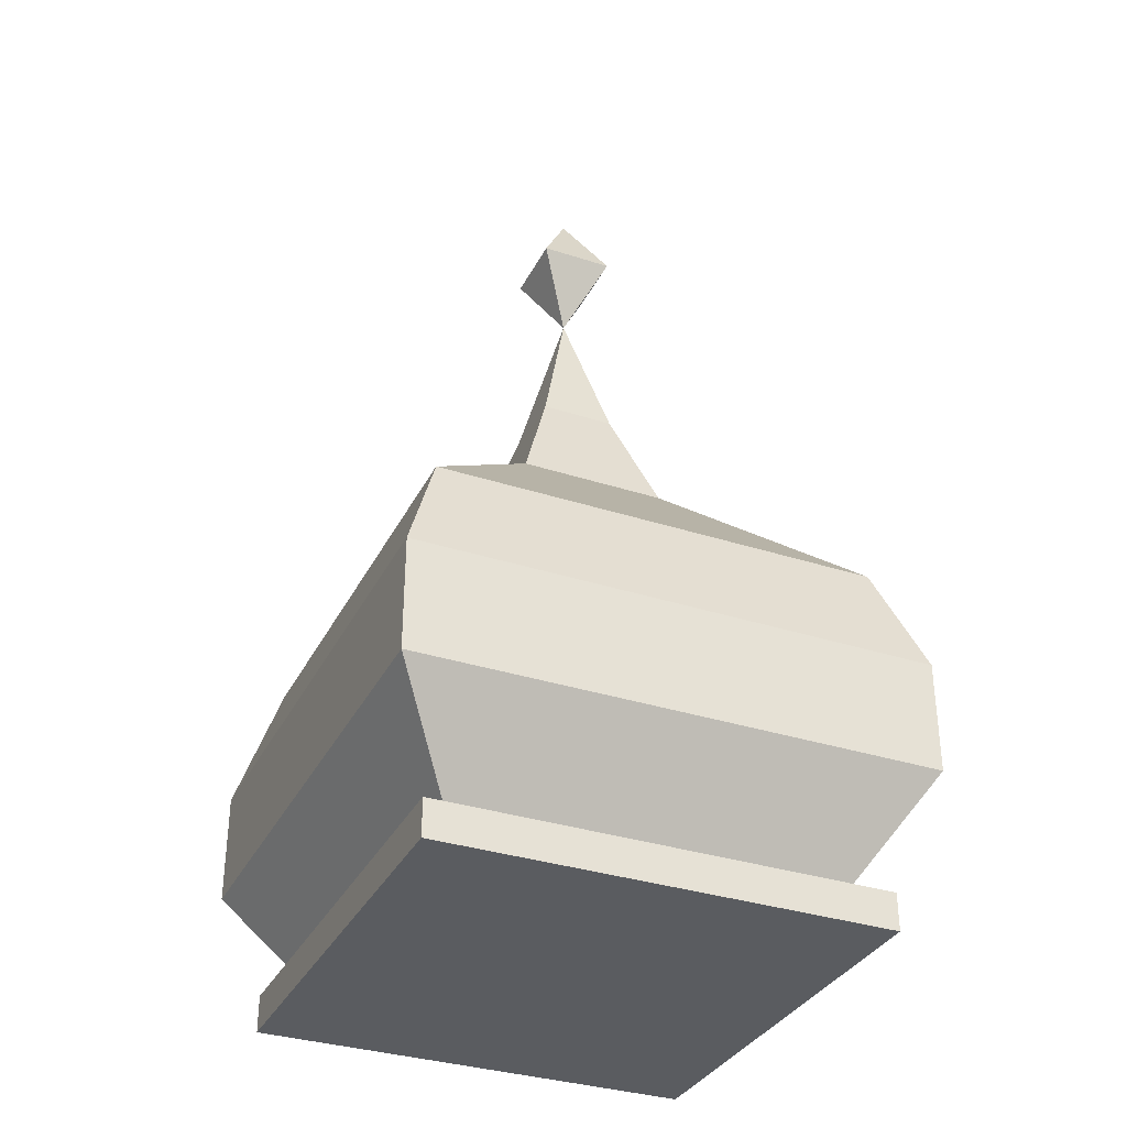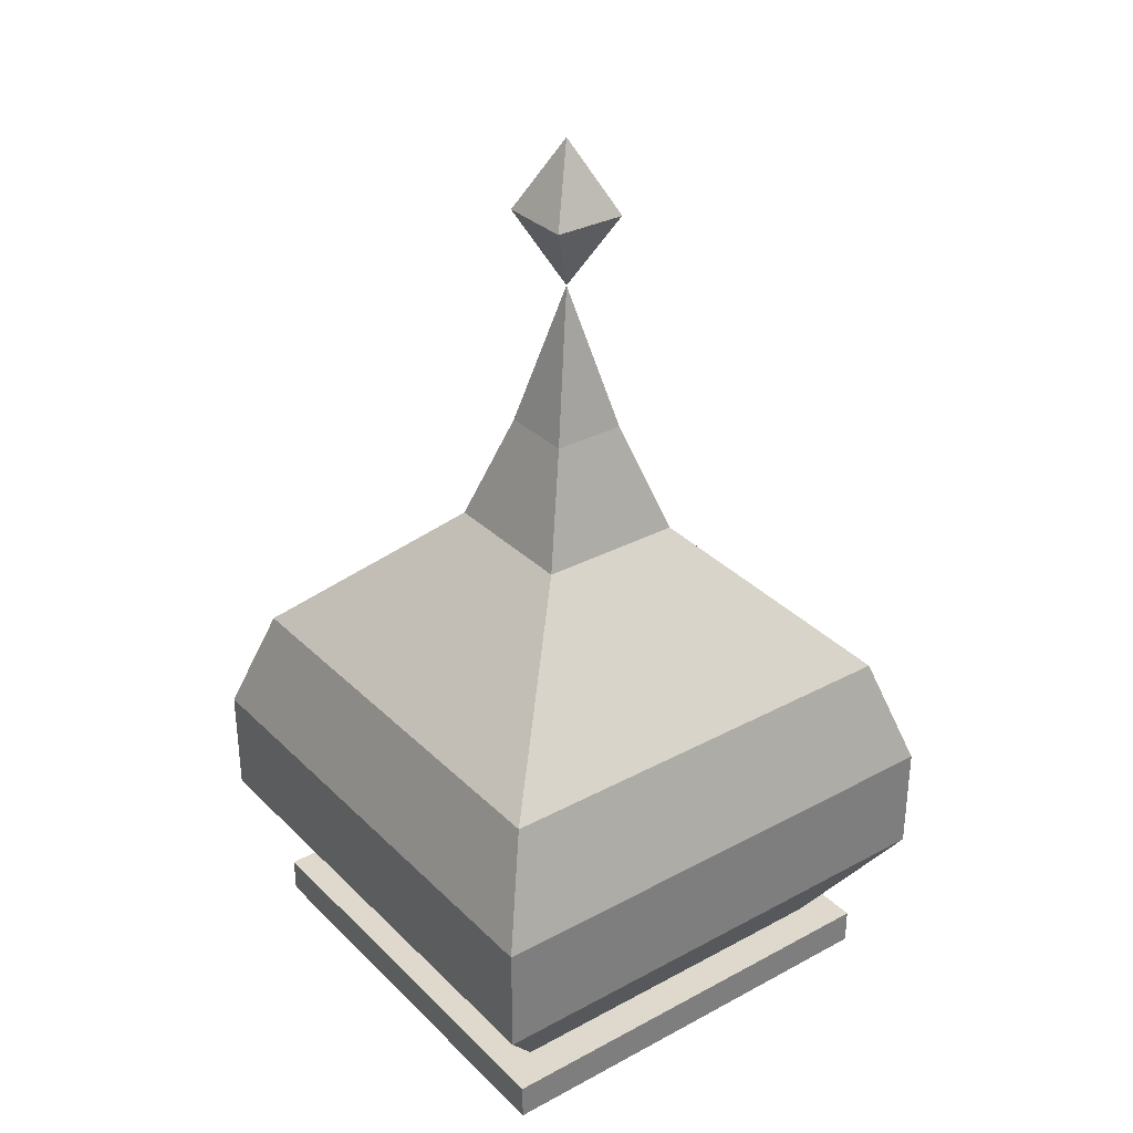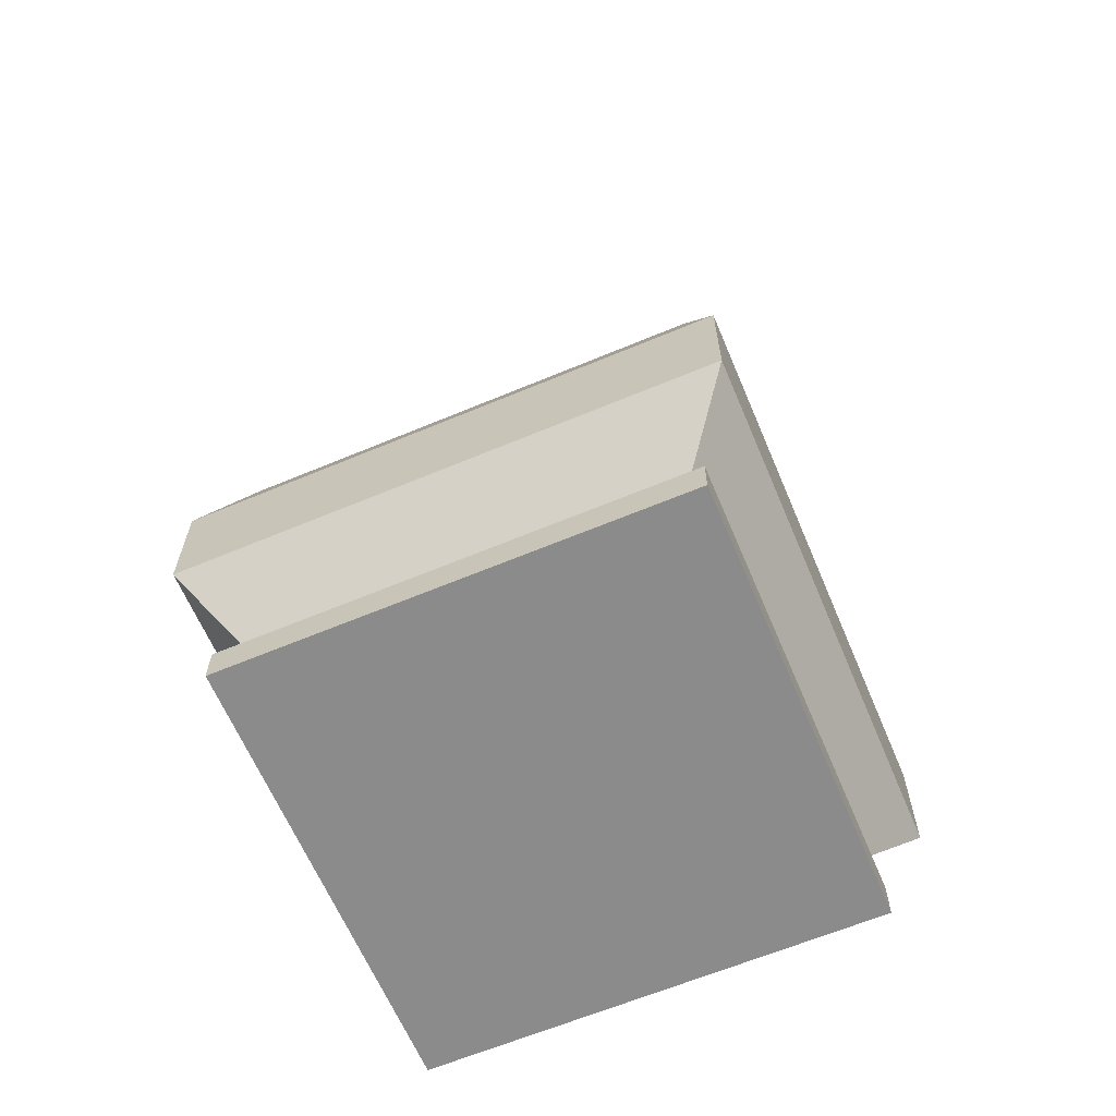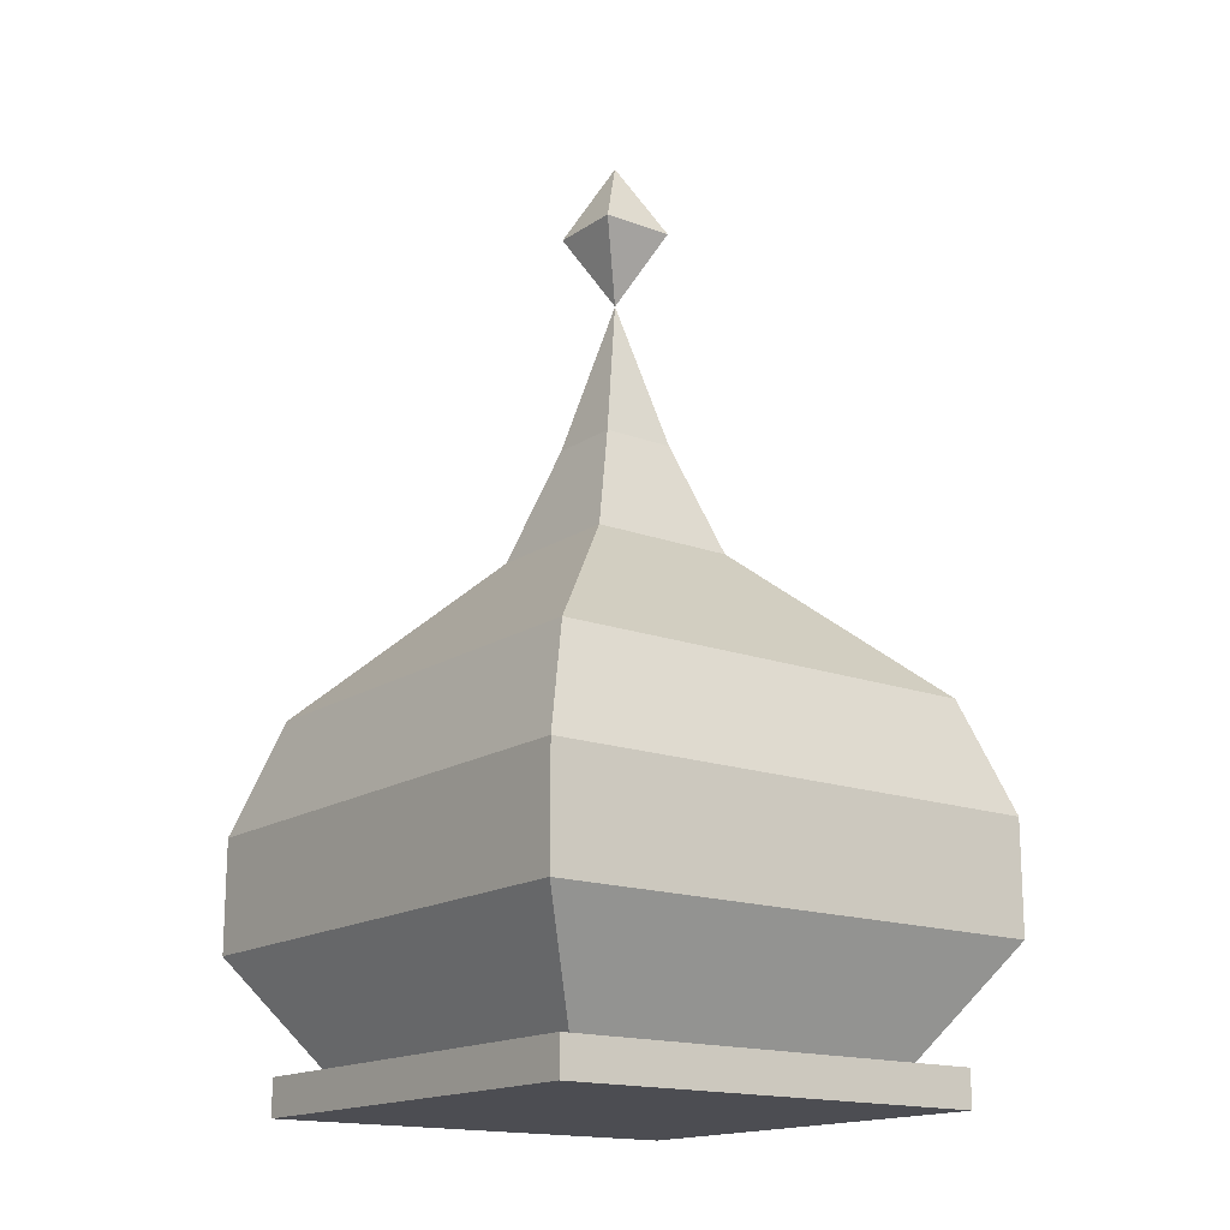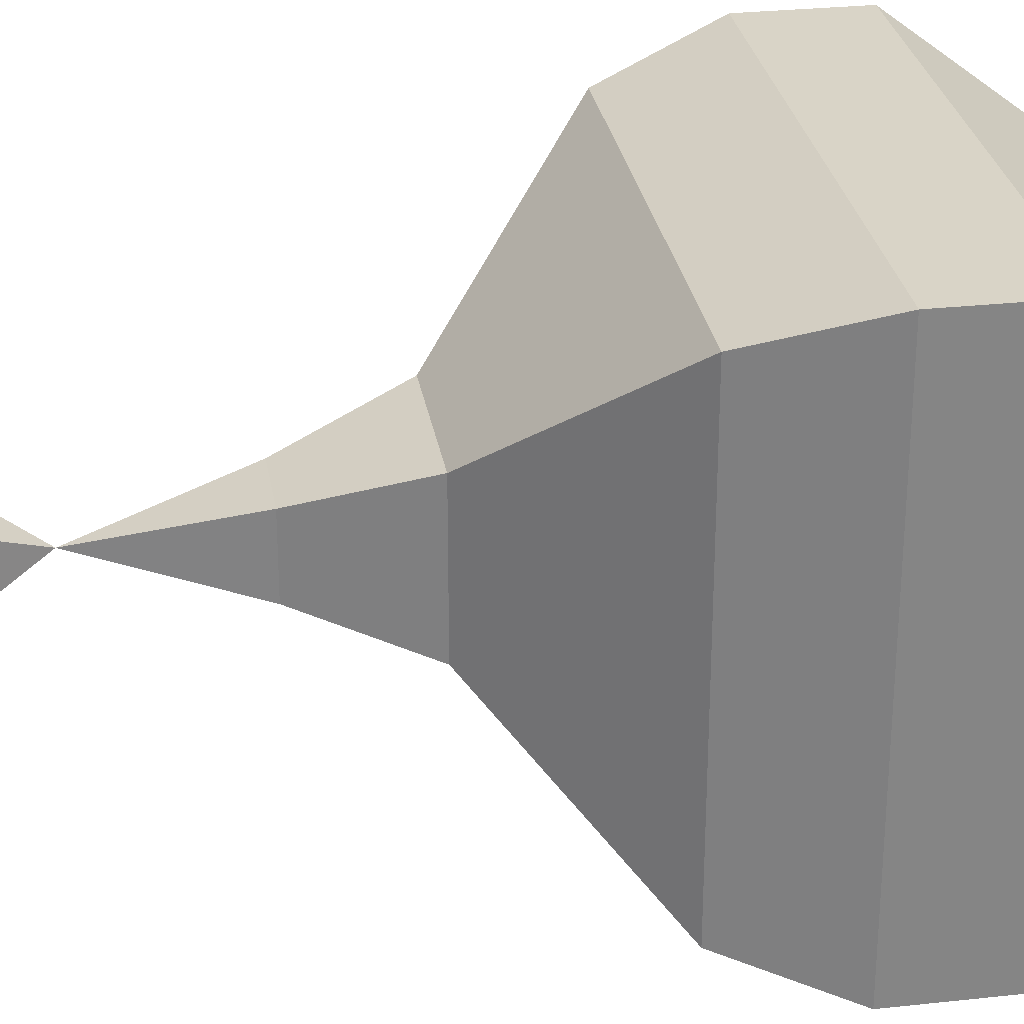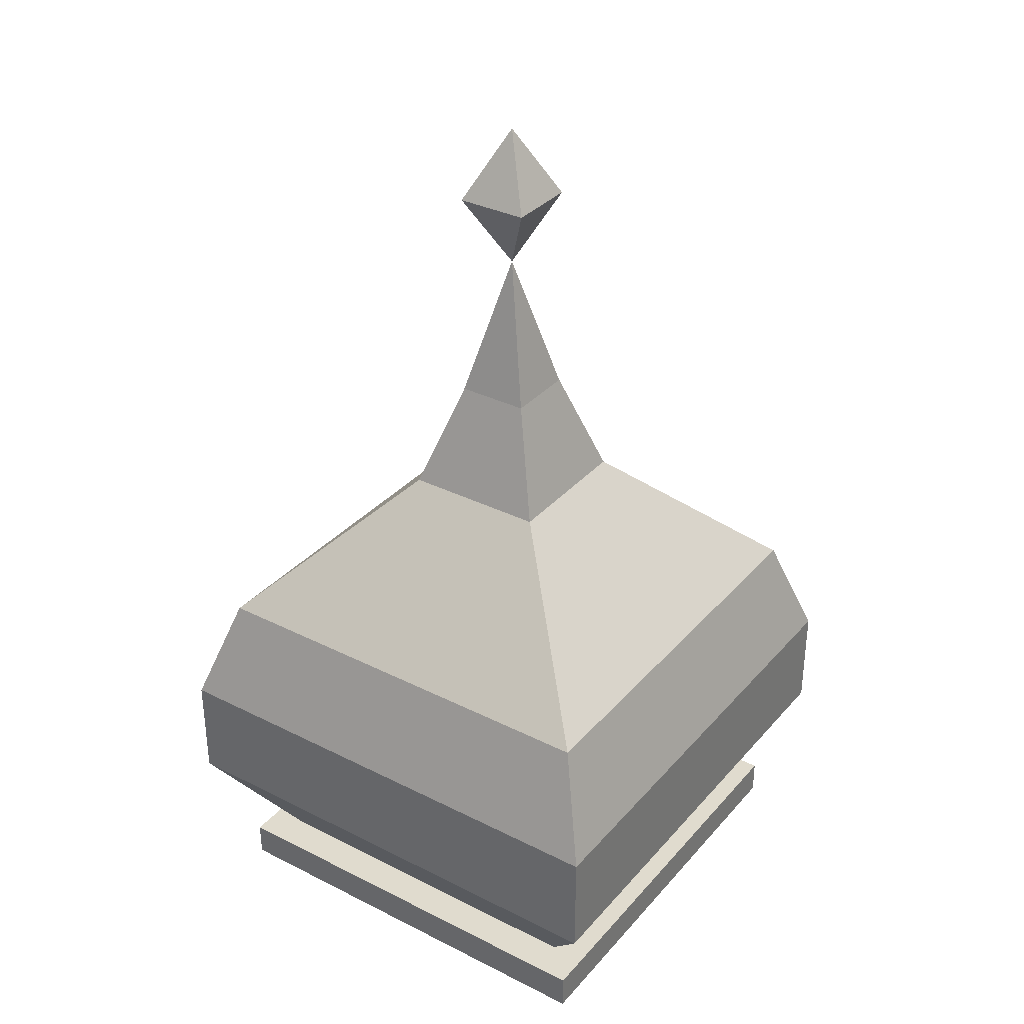
<metadata>
{"format":"obj","ext":"obj","renderer":"f3d","projection":"perspective","resolution":1024,"background":"white","views":[{"elev":-34.0,"azim":66.3,"up":"+Y"},{"elev":32.1,"azim":53.1,"up":"+Y"},{"elev":-63.9,"azim":-67.1,"up":"+Y"},{"elev":-16.4,"azim":-37.2,"up":"+Y"},{"elev":28.6,"azim":-99.3,"up":"+Z"},{"elev":33.6,"azim":-55.5,"up":"+Y"}]}
</metadata>
<code>
g _Combined_AutoVis88_1
v -106.2 42.9 -103.1
v -106.2 42.9 -103.3
v -106.1 43.1 -103.2
v -106.2 42.9 -103.3
v -106 42.9 -103.3
v -106.1 43.1 -103.2
v -106.2 42.9 -103.1
v -106.1 43.1 -103.2
v -106 42.9 -103.1
v -106 42.3 -103.1
v -106.1 42.7 -103.2
v -106 42.3 -103.3
v -106.2 42.3 -103.1
v -106.1 42.7 -103.2
v -106 42.3 -103.1
v -105.5 40.6 -103.8
v -106.7 40.6 -103.8
v -106.7 40.6 -102.6
v -105.5 40.6 -102.6
v -106 42.9 -103.1
v -106.1 43.1 -103.2
v -106 42.9 -103.3
v -106.2 42.3 -103.1
v -106.2 42.3 -103.3
v -106.1 42.7 -103.2
v -106.2 42.3 -103.3
v -106 42.3 -103.3
v -106.1 42.7 -103.2
v -106.1 42.7 -103.2
v -106 42.9 -103.3
v -106.2 42.9 -103.3
v -106.1 42.7 -103.2
v -106.2 42.9 -103.1
v -106 42.9 -103.1
v -106.1 42.7 -103.2
v -106.2 42.9 -103.3
v -106.2 42.9 -103.1
v -106.1 42.7 -103.2
v -106 42.9 -103.1
v -106 42.9 -103.3
v -105.5 40.6 -103.8
v -105.5 40.7 -103.8
v -106.7 40.7 -103.8
v -106.7 40.6 -103.8
v -105.4 41 -103.9
v -106.8 41 -103.9
v -106.6 40.7 -103.7
v -105.6 40.7 -103.7
v -106.8 41.3 -103.9
v -105.4 41.3 -103.9
v -105.5 41.6 -103.8
v -106.7 41.6 -103.8
v -105.5 40.6 -103.8
v -105.5 40.6 -102.6
v -105.5 40.7 -102.6
v -105.5 40.7 -103.8
v -106.5 41.8 -102.8
v -106.3 42 -103.4
v -106.3 42 -103
v -106.5 41.8 -103.6
v -106.7 41.6 -102.6
v -106.7 41.6 -103.8
v -106.5 41.8 -103.6
v -105.9 42 -103.4
v -106.3 42 -103.4
v -105.7 41.8 -103.6
v -106.7 41.6 -103.8
v -105.5 41.6 -103.8
v -105.5 40.6 -102.6
v -106.7 40.6 -102.6
v -106.7 40.7 -102.6
v -105.5 40.7 -102.6
v -106.7 40.6 -103.8
v -106.7 40.7 -103.8
v -106.7 40.7 -102.6
v -106.7 40.6 -102.6
v -106.6 40.7 -102.7
v -106.8 41 -102.5
v -105.4 41 -102.5
v -105.6 40.7 -102.7
v -106.8 41.3 -102.5
v -106.7 41.6 -102.6
v -105.5 41.6 -102.6
v -105.4 41.3 -102.5
v -106.8 41.3 -102.5
v -106.8 41.3 -103.9
v -106.7 41.6 -103.8
v -106.7 41.6 -102.6
v -106.6 40.7 -102.7
v -106.6 40.7 -103.7
v -106.8 41 -103.9
v -106.8 41 -102.5
v -106.7 40.7 -102.6
v -106.6 40.7 -102.7
v -105.6 40.7 -102.7
v -105.5 40.7 -102.6
v -106.7 40.7 -103.8
v -105.5 40.7 -103.8
v -105.6 40.7 -103.7
v -106.6 40.7 -103.7
v -106.5 41.8 -102.8
v -106.3 42 -103
v -105.9 42 -103
v -105.7 41.8 -102.8
v -106.7 41.6 -102.6
v -105.5 41.6 -102.6
v -106.3 42 -103.4
v -105.9 42 -103.4
v -106 42.3 -103.3
v -106.2 42.3 -103.3
v -106.8 41 -103.9
v -105.4 41 -103.9
v -105.4 41.3 -103.9
v -106.8 41.3 -103.9
v -106.3 42 -103
v -106.2 42.3 -103.1
v -106 42.3 -103.1
v -105.9 42 -103
v -106.8 41 -102.5
v -106.8 41.3 -102.5
v -105.4 41.3 -102.5
v -105.4 41 -102.5
v -105.6 40.7 -102.7
v -105.4 41 -102.5
v -105.4 41 -103.9
v -105.6 40.7 -103.7
v -105.4 41.3 -102.5
v -105.5 41.6 -102.6
v -105.5 41.6 -103.8
v -105.4 41.3 -103.9
v -105.5 40.7 -102.6
v -105.6 40.7 -102.7
v -105.6 40.7 -103.7
v -105.5 40.7 -103.8
v -106.7 40.7 -102.6
v -106.7 40.7 -103.8
v -106.6 40.7 -103.7
v -106.6 40.7 -102.7
v -105.7 41.8 -102.8
v -105.9 42 -103
v -105.9 42 -103.4
v -105.7 41.8 -103.6
v -105.5 41.6 -102.6
v -105.5 41.6 -103.8
v -106.3 42 -103
v -106.3 42 -103.4
v -106.2 42.3 -103.3
v -106.2 42.3 -103.1
v -106.8 41 -102.5
v -106.8 41 -103.9
v -106.8 41.3 -103.9
v -106.8 41.3 -102.5
v -105.9 42 -103
v -106 42.3 -103.1
v -106 42.3 -103.3
v -105.9 42 -103.4
v -105.4 41 -102.5
v -105.4 41.3 -102.5
v -105.4 41.3 -103.9
v -105.4 41 -103.9
g _Combined_AutoVis88_1_0
f 3 2 1
f 6 5 4
f 9 8 7
f 12 11 10
f 15 14 13
f 18 17 16
f 19 18 16
f 22 21 20
f 25 24 23
f 28 27 26
f 31 30 29
f 34 33 32
f 37 36 35
f 40 39 38
f 43 42 41
f 44 43 41
f 47 46 45
f 48 47 45
f 51 50 49
f 52 51 49
f 55 54 53
f 56 55 53
f 59 58 57
f 58 60 57
f 57 60 61
f 60 62 61
f 65 64 63
f 64 66 63
f 63 66 67
f 66 68 67
f 71 70 69
f 72 71 69
f 75 74 73
f 76 75 73
f 79 78 77
f 80 79 77
f 83 82 81
f 84 83 81
f 87 86 85
f 88 87 85
f 91 90 89
f 92 91 89
f 95 94 93
f 96 95 93
f 99 98 97
f 100 99 97
f 103 102 101
f 104 103 101
f 104 101 105
f 106 104 105
f 109 108 107
f 110 109 107
f 113 112 111
f 114 113 111
f 117 116 115
f 118 117 115
f 121 120 119
f 122 121 119
f 125 124 123
f 126 125 123
f 129 128 127
f 130 129 127
f 133 132 131
f 134 133 131
f 137 136 135
f 138 137 135
f 141 140 139
f 142 141 139
f 142 139 143
f 144 142 143
f 147 146 145
f 148 147 145
f 151 150 149
f 152 151 149
f 155 154 153
f 156 155 153
f 159 158 157
f 160 159 157

</code>
